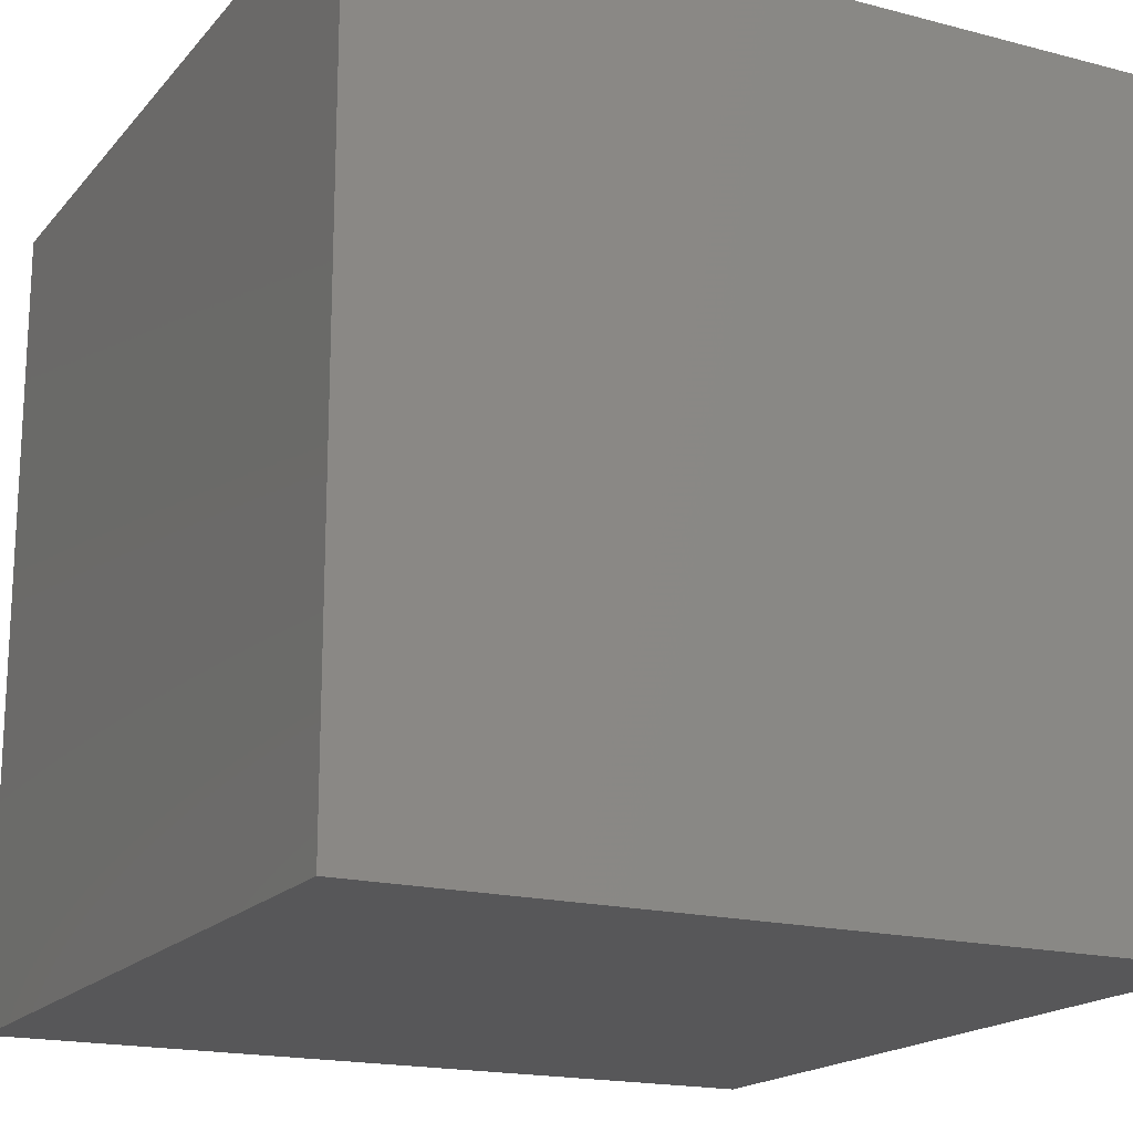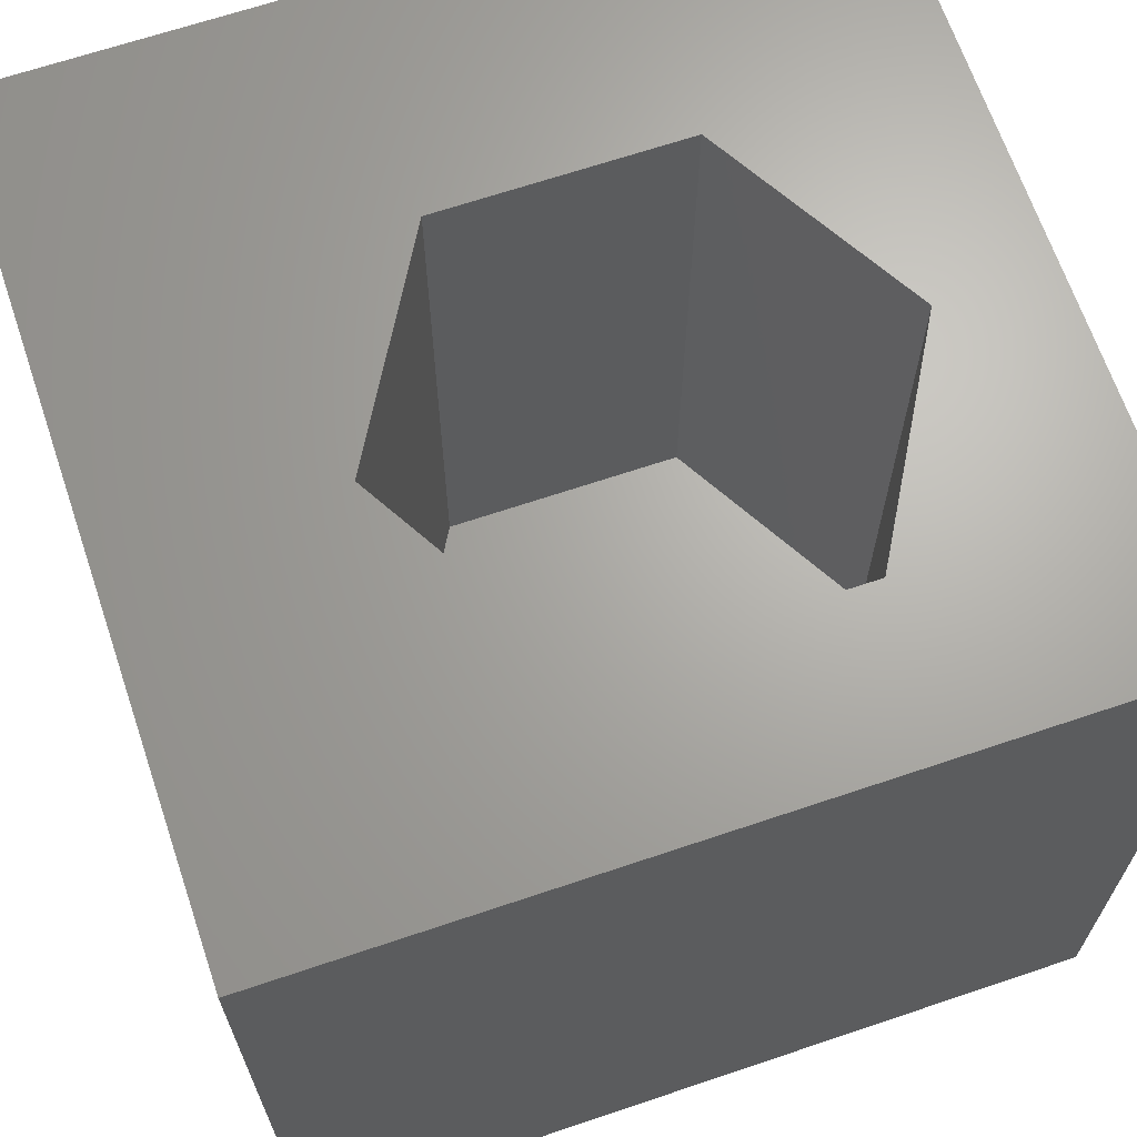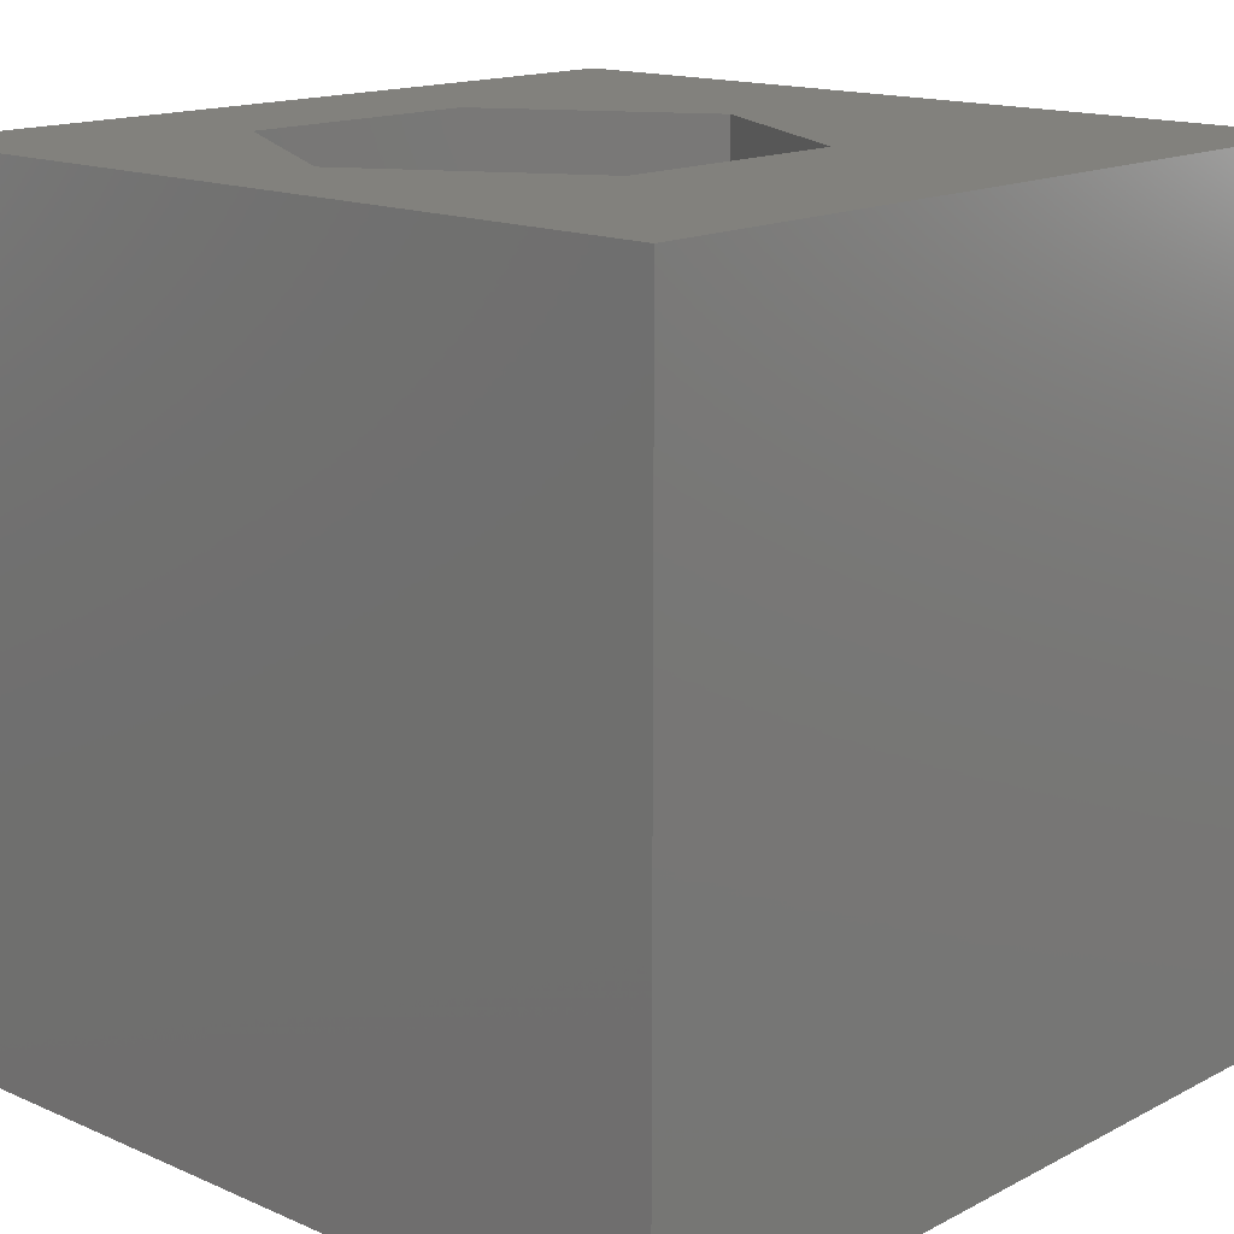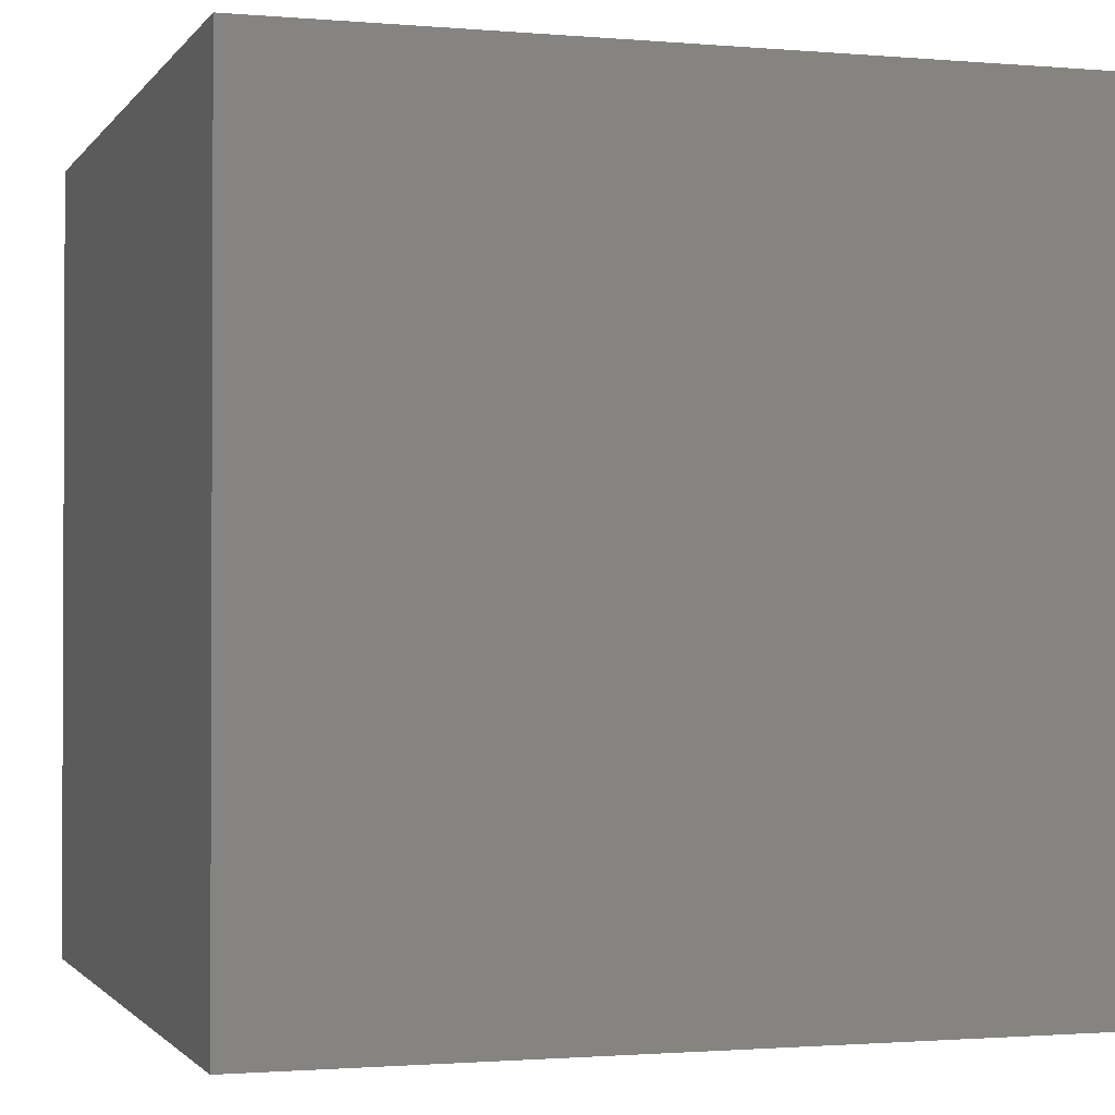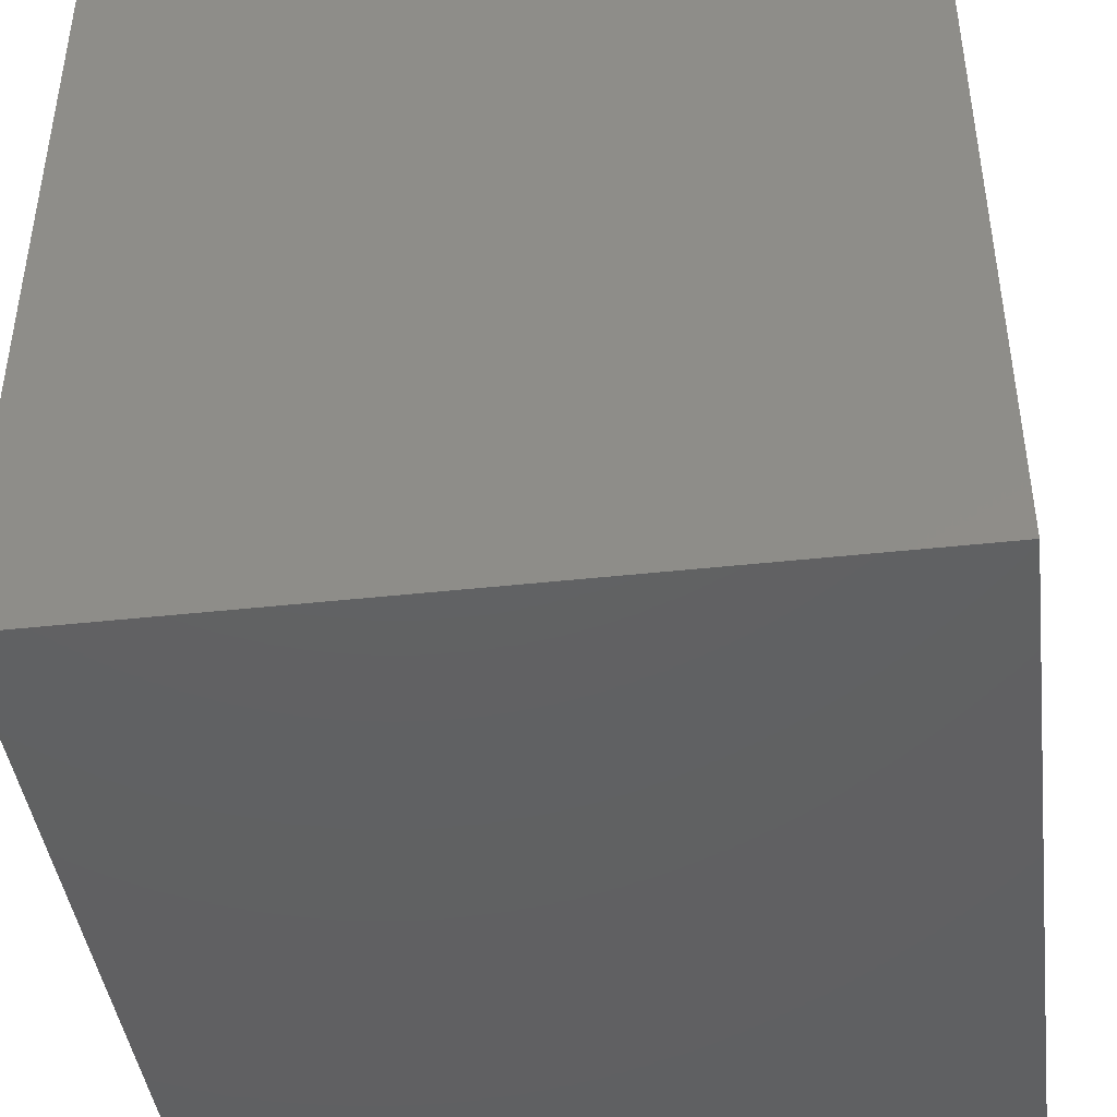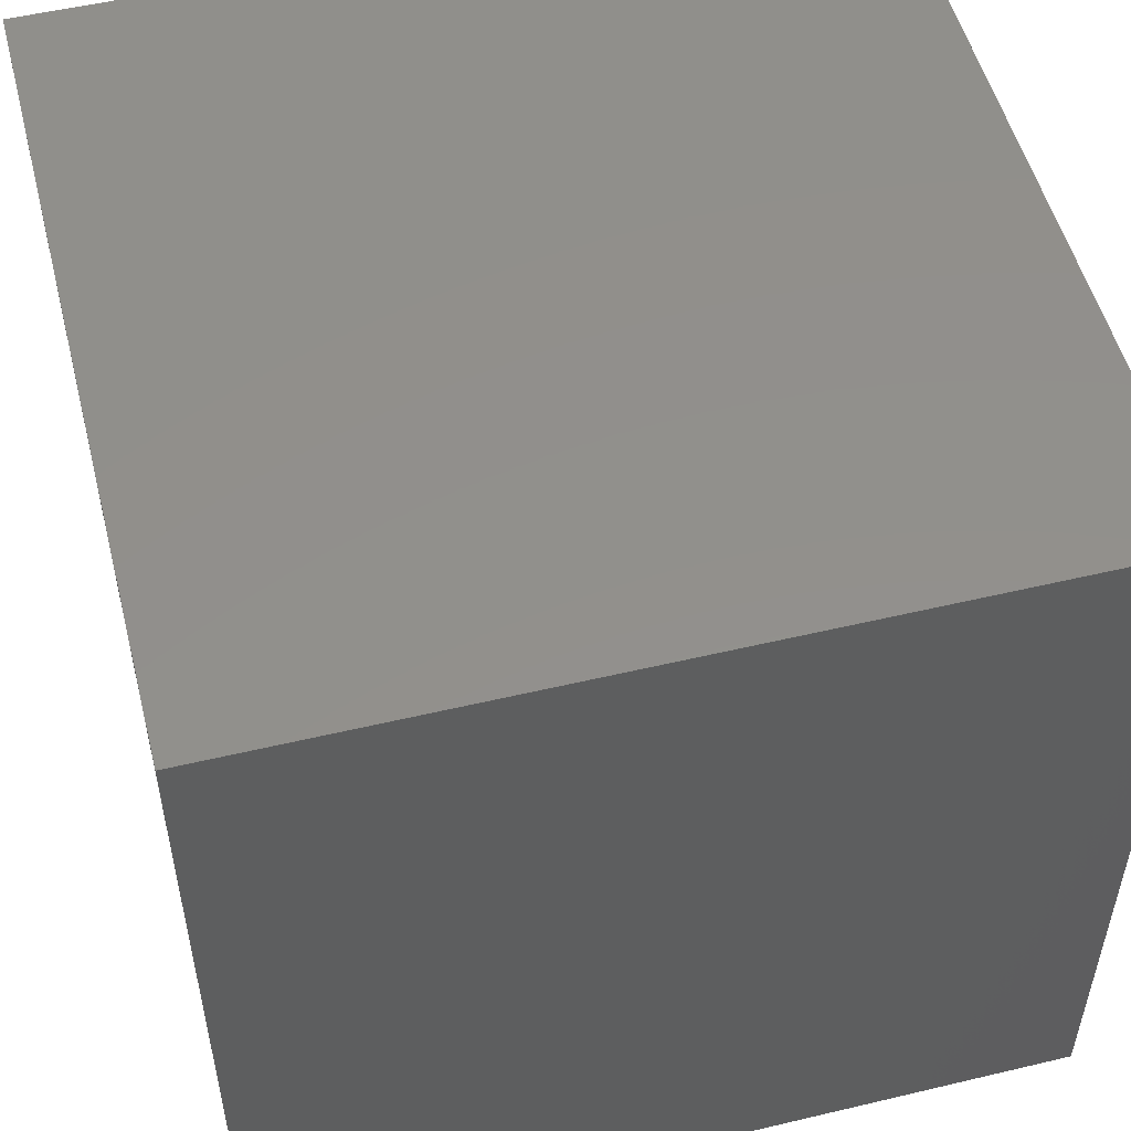
<metadata>
{"format":"stl","ext":"stl","renderer":"f3d","projection":"perspective","resolution":1024,"background":"white","views":[{"elev":-17.9,"azim":62.9,"up":"+Z"},{"elev":66.7,"azim":161.3,"up":"+Z"},{"elev":15.3,"azim":-47.4,"up":"+Z"},{"elev":-1.4,"azim":-107.6,"up":"+Y"},{"elev":-43.1,"azim":-172.6,"up":"+Y"},{"elev":52.7,"azim":75.7,"up":"+Y"}]}
</metadata>
<code>
# stl→obj: 20 verts, 36 faces
v 0 10 10
v 0 10 0
v 0 0 10
v 0 0 0
v 10 10 10
v 7.345 5.509 10
v 10 0 10
v 5.853 2.926 10
v 2.871 2.926 10
v 1.379 5.509 10
v 2.871 8.093 10
v 5.853 8.093 10
v 10 10 0
v 10 0 0
v 1.379 5.509 2.38
v 2.871 8.093 2.38
v 5.853 8.093 2.38
v 7.345 5.509 2.38
v 5.853 2.926 2.38
v 2.871 2.926 2.38
f 1 2 3
f 3 2 4
f 5 6 7
f 7 6 8
f 7 8 3
f 8 9 3
f 3 9 10
f 3 10 1
f 1 10 11
f 1 11 5
f 5 11 12
f 5 12 6
f 13 5 14
f 14 5 7
f 2 13 4
f 4 13 14
f 5 13 1
f 1 13 2
f 14 7 4
f 4 7 3
f 15 16 10
f 10 16 11
f 16 17 11
f 11 17 12
f 17 18 12
f 12 18 6
f 18 19 6
f 6 19 8
f 19 20 8
f 8 20 9
f 20 15 9
f 9 15 10
f 20 19 15
f 15 19 18
f 15 18 16
f 16 18 17

</code>
